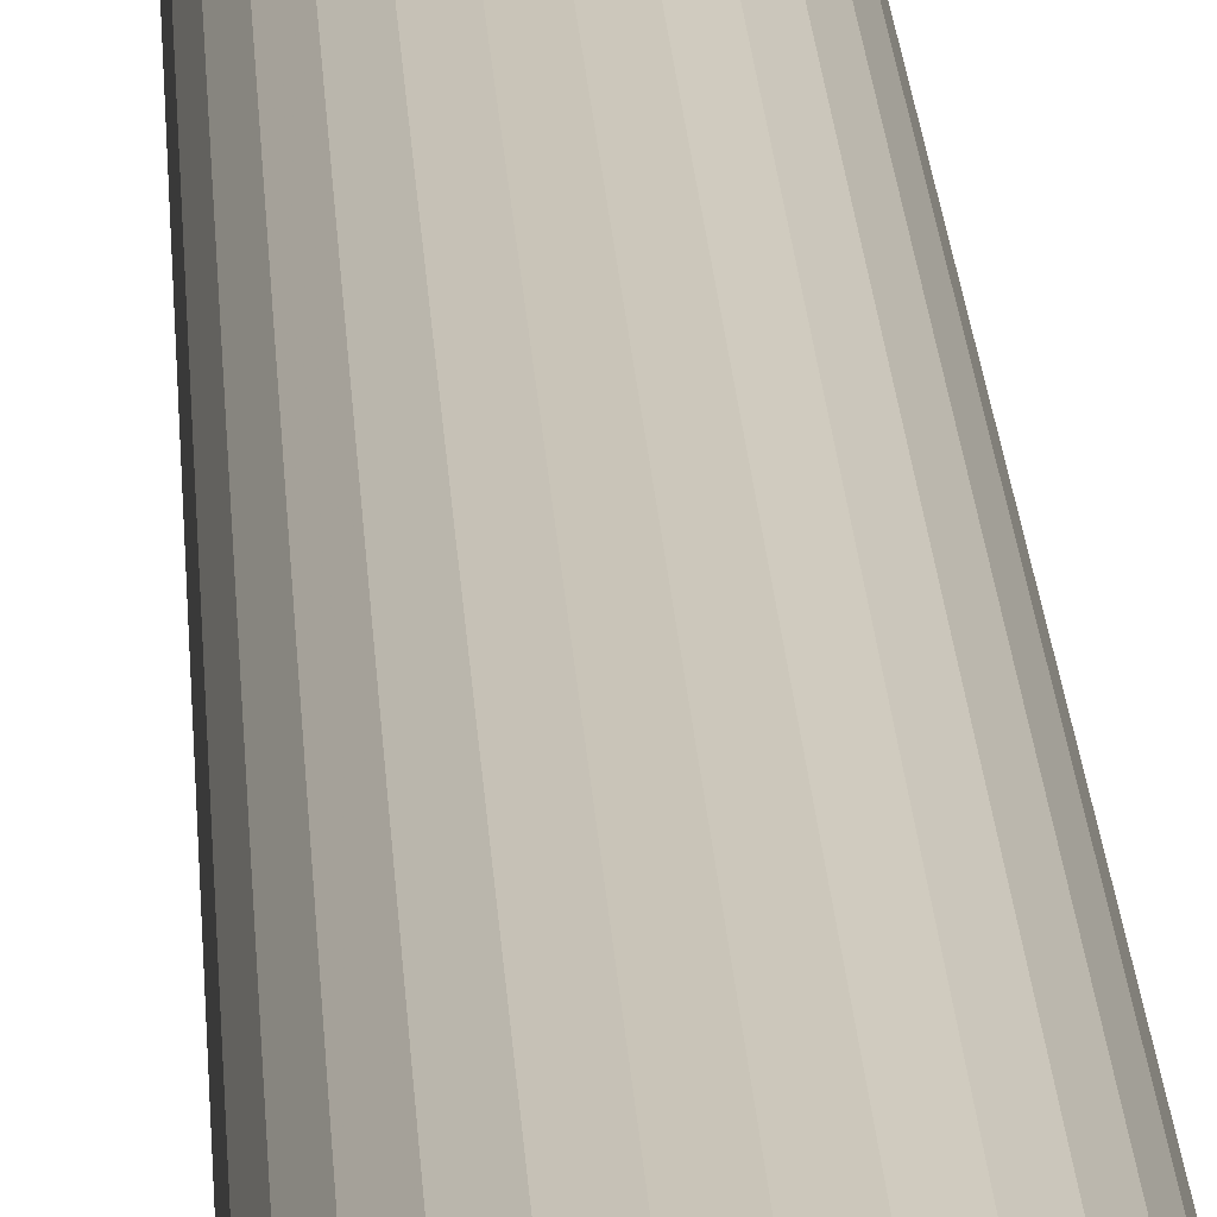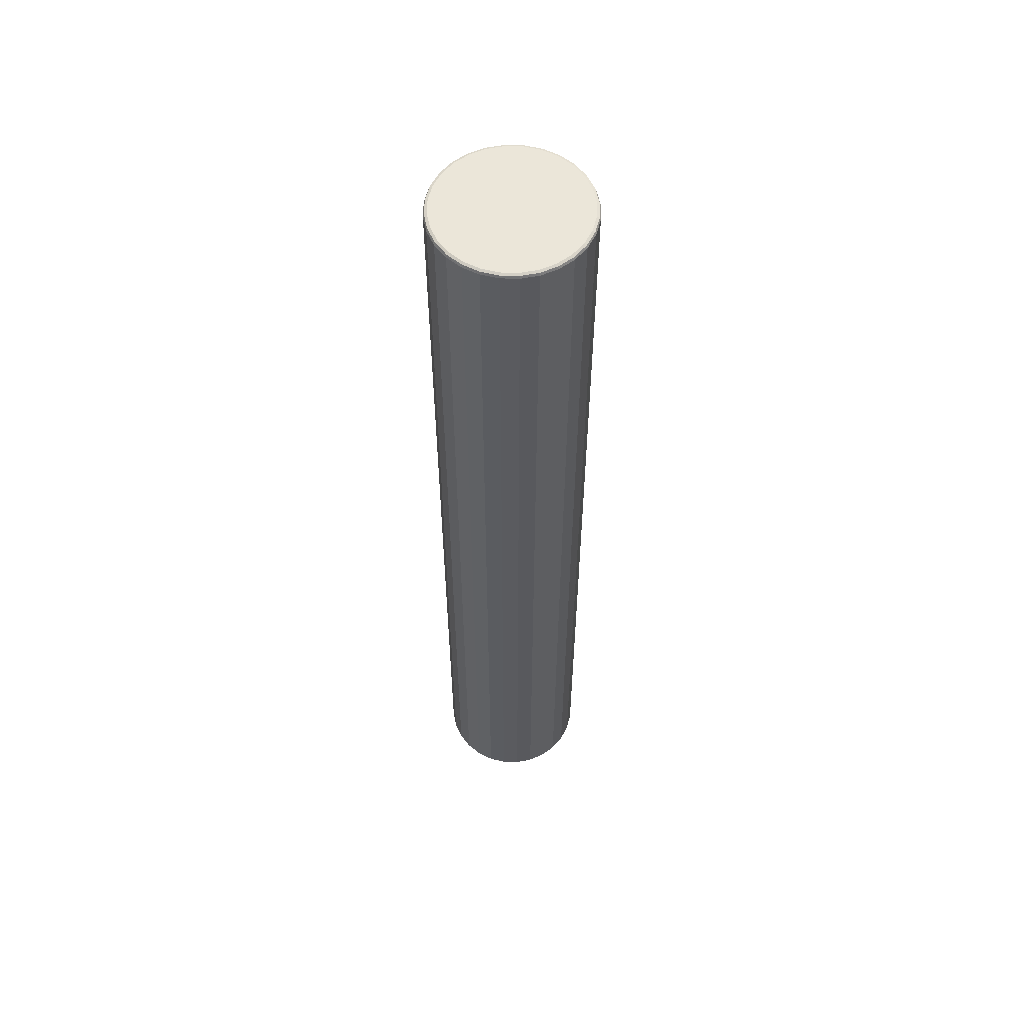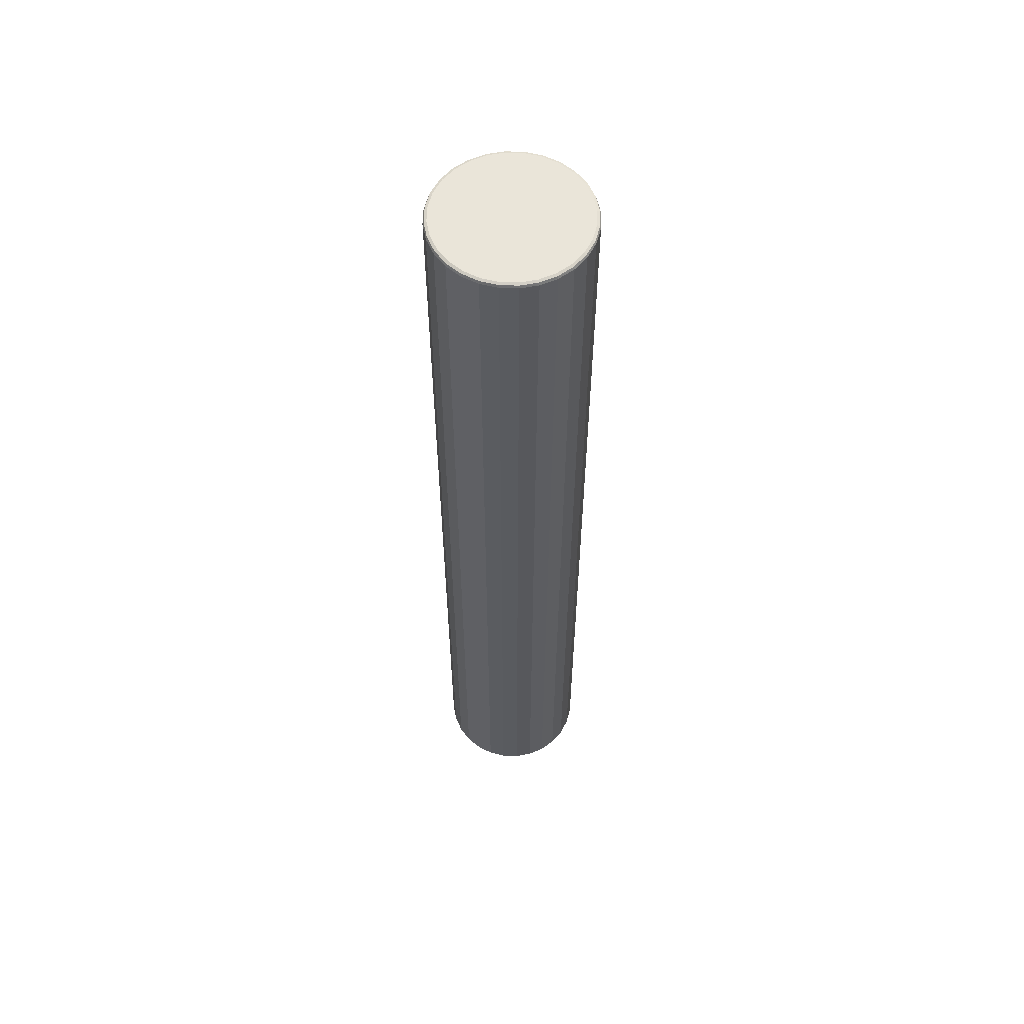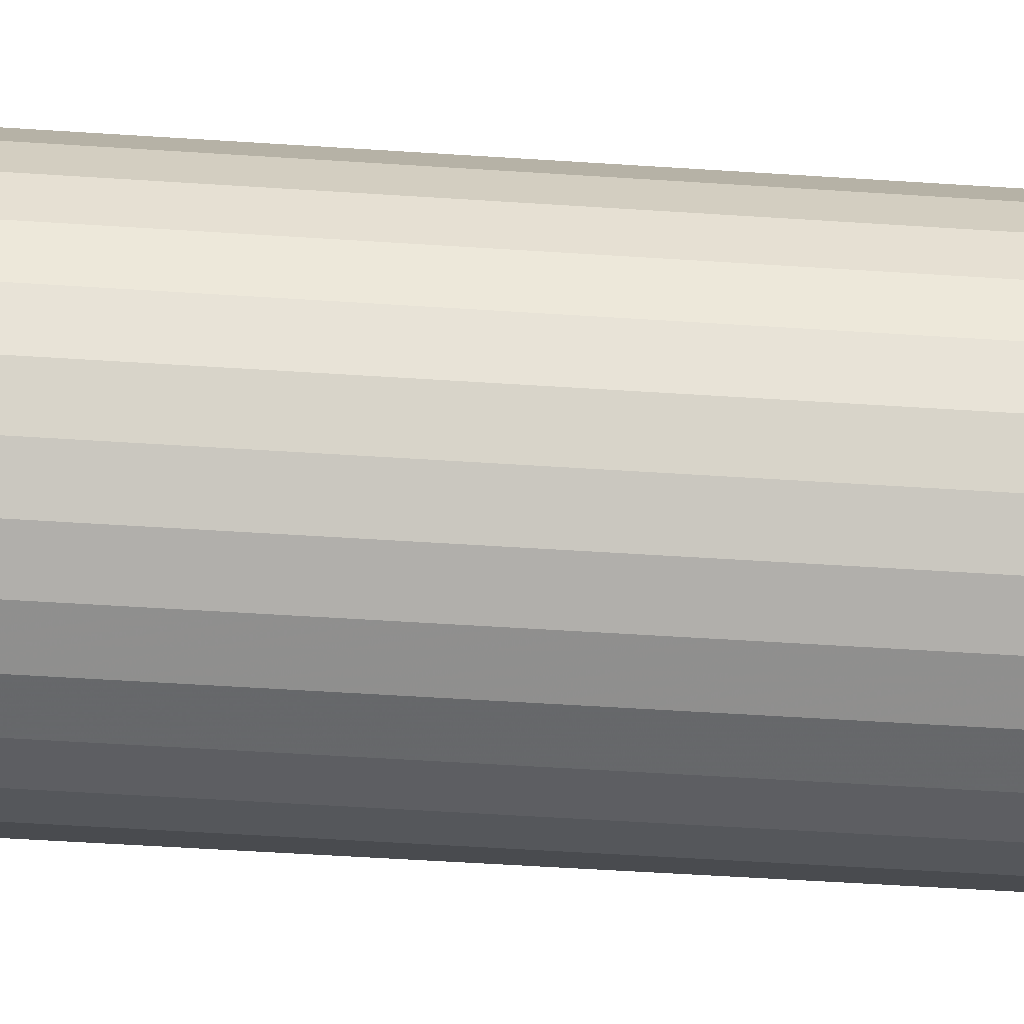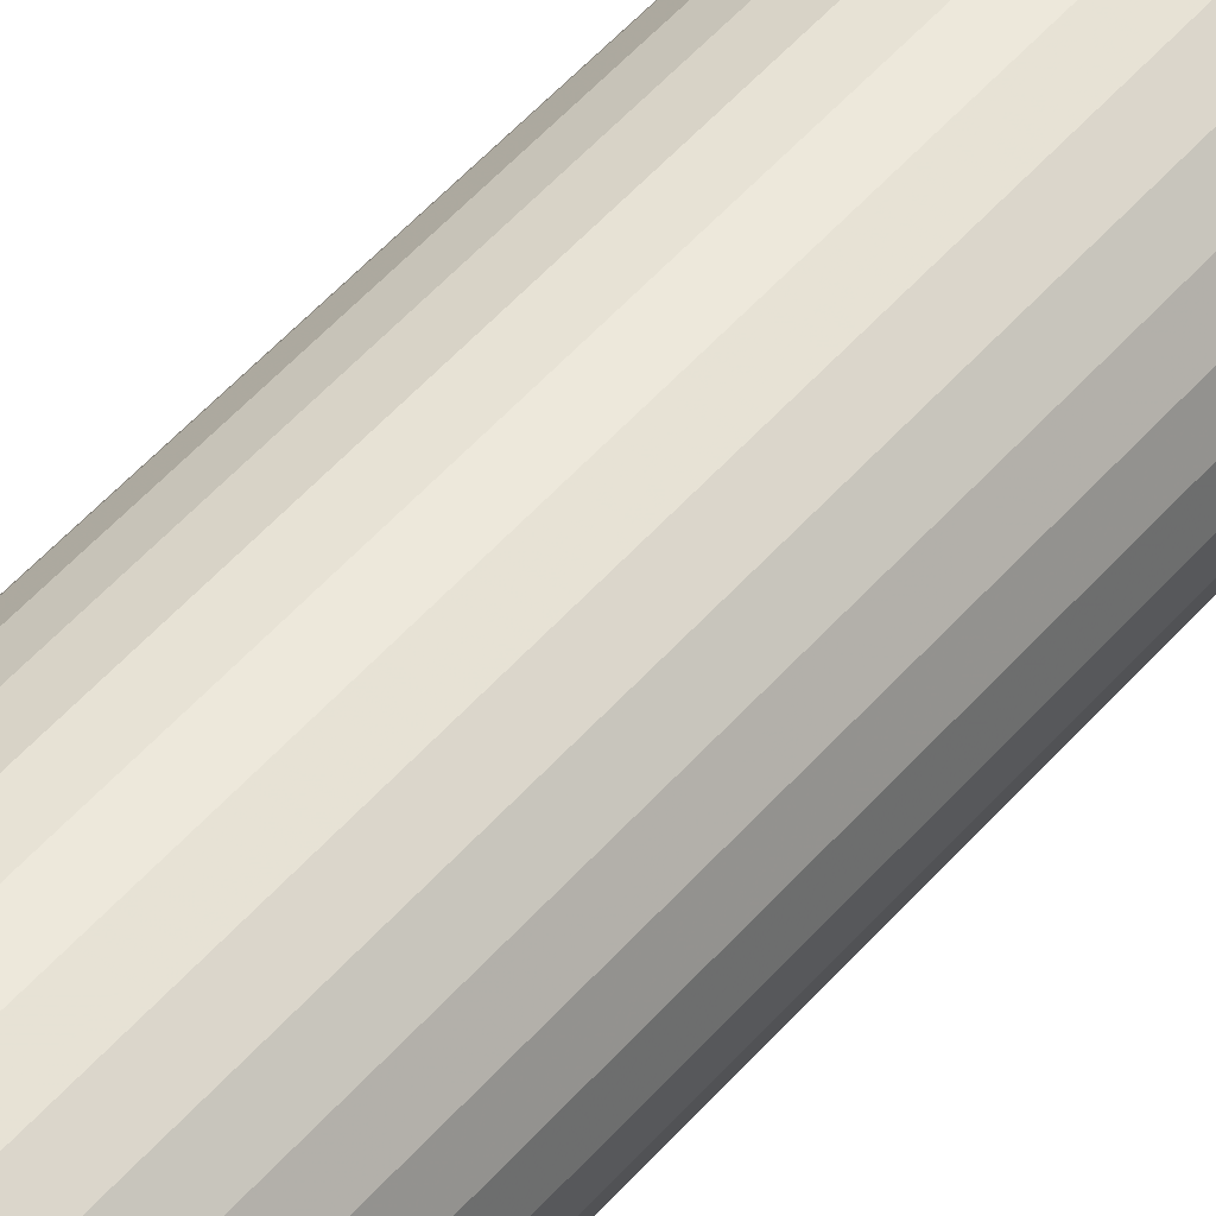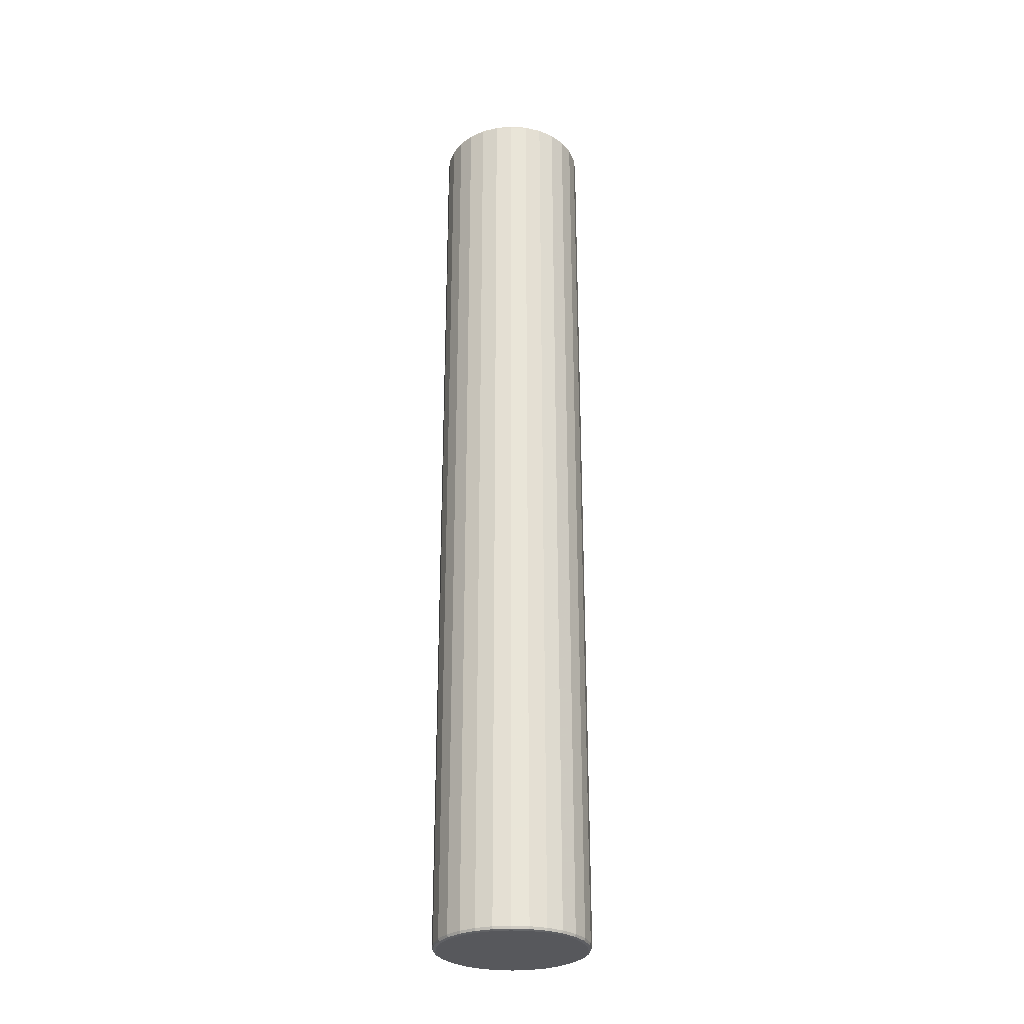
<metadata>
{"format":"obj","ext":"obj","renderer":"f3d","projection":"perspective","resolution":1024,"background":"white","views":[{"elev":21.5,"azim":176.9,"up":"+Z"},{"elev":57.0,"azim":46.4,"up":"+Y"},{"elev":58.1,"azim":-30.3,"up":"+Y"},{"elev":-33.0,"azim":-95.9,"up":"+Z"},{"elev":48.1,"azim":38.0,"up":"+Z"},{"elev":-28.8,"azim":90.7,"up":"+Y"}]}
</metadata>
<code>
v -0.003404 0.09222 0.02839
v 0.007096 0.09222 0.02839
v 0.006833 0.09222 0.02606
v 0.006056 0.09222 0.02384
v 0.004805 0.09222 0.02185
v 0.003143 0.09222 0.02018
v 0.001152 0.09222 0.01893
v -0.001068 0.09222 0.01816
v -0.003404 0.09222 0.01789
v -0.00574 0.09222 0.01816
v -0.00796 0.09222 0.01893
v -0.009951 0.09222 0.02018
v -0.01161 0.09222 0.02185
v -0.01286 0.09222 0.02384
v -0.01364 0.09222 0.02606
v -0.0139 0.09222 0.02839
v -0.01364 0.09222 0.03073
v -0.01286 0.09222 0.03295
v -0.01161 0.09222 0.03494
v -0.009951 0.09222 0.0366
v -0.00796 0.09222 0.03785
v -0.00574 0.09222 0.03863
v -0.003404 0.09222 0.03889
v -0.001068 0.09222 0.03863
v 0.001152 0.09222 0.03785
v 0.003143 0.09222 0.0366
v 0.004805 0.09222 0.03494
v 0.006056 0.09222 0.03295
v 0.006833 0.09222 0.03073
v 0.00745 0.09207 0.02839
v 0.007177 0.09207 0.02598
v 0.006375 0.09207 0.02368
v 0.005082 0.09207 0.02163
v 0.003363 0.09207 0.01991
v 0.001305 0.09207 0.01861
v -0.0009889 0.09207 0.01781
v -0.003404 0.09207 0.01754
v -0.005819 0.09207 0.01781
v -0.008113 0.09207 0.01861
v -0.01017 0.09207 0.01991
v -0.01189 0.09207 0.02163
v -0.01318 0.09207 0.02368
v -0.01399 0.09207 0.02598
v -0.01426 0.09207 0.02839
v -0.01399 0.09207 0.03081
v -0.01318 0.09207 0.0331
v -0.01189 0.09207 0.03516
v -0.01017 0.09207 0.03688
v -0.008113 0.09207 0.03817
v -0.005819 0.09207 0.03897
v -0.003404 0.09207 0.03925
v -0.0009889 0.09207 0.03897
v 0.001305 0.09207 0.03817
v 0.003363 0.09207 0.03688
v 0.005082 0.09207 0.03516
v 0.006375 0.09207 0.0331
v 0.007177 0.09207 0.03081
v 0.007596 0.09172 0.02839
v 0.00732 0.09172 0.02595
v 0.006507 0.09172 0.02362
v 0.005196 0.09172 0.02153
v 0.003454 0.09172 0.01979
v 0.001369 0.09172 0.01848
v -0.0009563 0.09172 0.01767
v -0.003404 0.09172 0.01739
v -0.005852 0.09172 0.01767
v -0.008177 0.09172 0.01848
v -0.01026 0.09172 0.01979
v -0.012 0.09172 0.02153
v -0.01331 0.09172 0.02362
v -0.01413 0.09172 0.02595
v -0.0144 0.09172 0.02839
v -0.01413 0.09172 0.03084
v -0.01331 0.09172 0.03317
v -0.012 0.09172 0.03525
v -0.01026 0.09172 0.03699
v -0.008177 0.09172 0.0383
v -0.005852 0.09172 0.03912
v -0.003404 0.09172 0.03939
v -0.0009563 0.09172 0.03912
v 0.001369 0.09172 0.0383
v 0.003454 0.09172 0.03699
v 0.005196 0.09172 0.03525
v 0.006507 0.09172 0.03317
v 0.00732 0.09172 0.03084
v 0.007596 -0.0445 0.02839
v 0.00732 -0.0445 0.02595
v 0.006507 -0.0445 0.02362
v 0.005196 -0.0445 0.02153
v 0.003454 -0.0445 0.01979
v 0.001369 -0.0445 0.01848
v -0.0009563 -0.0445 0.01767
v -0.003404 -0.0445 0.01739
v -0.005852 -0.0445 0.01767
v -0.008177 -0.0445 0.01848
v -0.01026 -0.0445 0.01979
v -0.012 -0.0445 0.02153
v -0.01331 -0.0445 0.02362
v -0.01413 -0.0445 0.02595
v -0.0144 -0.0445 0.02839
v -0.01413 -0.0445 0.03084
v -0.01331 -0.0445 0.03317
v -0.012 -0.0445 0.03525
v -0.01026 -0.0445 0.03699
v -0.008177 -0.0445 0.0383
v -0.005852 -0.0445 0.03912
v -0.003404 -0.0445 0.03939
v -0.0009563 -0.0445 0.03912
v 0.001369 -0.0445 0.0383
v 0.003454 -0.0445 0.03699
v 0.005196 -0.0445 0.03525
v 0.006507 -0.0445 0.03317
v 0.00732 -0.0445 0.03084
v 0.00745 -0.04485 0.02839
v 0.007177 -0.04485 0.02598
v 0.006375 -0.04485 0.02368
v 0.005082 -0.04485 0.02163
v 0.003363 -0.04485 0.01991
v 0.001305 -0.04485 0.01861
v -0.0009889 -0.04485 0.01781
v -0.003404 -0.04485 0.01754
v -0.005819 -0.04485 0.01781
v -0.008113 -0.04485 0.01861
v -0.01017 -0.04485 0.01991
v -0.01189 -0.04485 0.02163
v -0.01318 -0.04485 0.02368
v -0.01399 -0.04485 0.02598
v -0.01426 -0.04485 0.02839
v -0.01399 -0.04485 0.03081
v -0.01318 -0.04485 0.0331
v -0.01189 -0.04485 0.03516
v -0.01017 -0.04485 0.03688
v -0.008113 -0.04485 0.03817
v -0.005819 -0.04485 0.03897
v -0.003404 -0.04485 0.03925
v -0.0009889 -0.04485 0.03897
v 0.001305 -0.04485 0.03817
v 0.003363 -0.04485 0.03688
v 0.005082 -0.04485 0.03516
v 0.006375 -0.04485 0.0331
v 0.007177 -0.04485 0.03081
v 0.007096 -0.045 0.02839
v 0.006833 -0.045 0.02606
v 0.006056 -0.045 0.02384
v 0.004805 -0.045 0.02185
v 0.003143 -0.045 0.02018
v 0.001152 -0.045 0.01893
v -0.001068 -0.045 0.01816
v -0.003404 -0.045 0.01789
v -0.00574 -0.045 0.01816
v -0.00796 -0.045 0.01893
v -0.009951 -0.045 0.02018
v -0.01161 -0.045 0.02185
v -0.01286 -0.045 0.02384
v -0.01364 -0.045 0.02606
v -0.0139 -0.045 0.02839
v -0.01364 -0.045 0.03073
v -0.01286 -0.045 0.03295
v -0.01161 -0.045 0.03494
v -0.009951 -0.045 0.0366
v -0.00796 -0.045 0.03785
v -0.00574 -0.045 0.03863
v -0.003404 -0.045 0.03889
v -0.001068 -0.045 0.03863
v 0.001152 -0.045 0.03785
v 0.003143 -0.045 0.0366
v 0.004805 -0.045 0.03494
v 0.006056 -0.045 0.03295
v 0.006833 -0.045 0.03073
v -0.003404 -0.045 0.02839
f 1 2 3
f 1 3 4
f 1 4 5
f 1 5 6
f 1 6 7
f 1 7 8
f 1 8 9
f 1 9 10
f 1 10 11
f 1 11 12
f 1 12 13
f 1 13 14
f 1 14 15
f 1 15 16
f 1 16 17
f 1 17 18
f 1 18 19
f 1 19 20
f 1 20 21
f 1 21 22
f 1 22 23
f 1 23 24
f 1 24 25
f 1 25 26
f 1 26 27
f 1 27 28
f 1 28 29
f 1 29 2
f 31 3 2
f 2 30 31
f 32 4 3
f 3 31 32
f 33 5 4
f 4 32 33
f 34 6 5
f 5 33 34
f 35 7 6
f 6 34 35
f 36 8 7
f 7 35 36
f 37 9 8
f 8 36 37
f 38 10 9
f 9 37 38
f 39 11 10
f 10 38 39
f 40 12 11
f 11 39 40
f 41 13 12
f 12 40 41
f 42 14 13
f 13 41 42
f 43 15 14
f 14 42 43
f 44 16 15
f 15 43 44
f 45 17 16
f 16 44 45
f 46 18 17
f 17 45 46
f 47 19 18
f 18 46 47
f 48 20 19
f 19 47 48
f 49 21 20
f 20 48 49
f 50 22 21
f 21 49 50
f 51 23 22
f 22 50 51
f 52 24 23
f 23 51 52
f 53 25 24
f 24 52 53
f 54 26 25
f 25 53 54
f 55 27 26
f 26 54 55
f 56 28 27
f 27 55 56
f 57 29 28
f 28 56 57
f 30 2 29
f 29 57 30
f 59 31 30
f 30 58 59
f 60 32 31
f 31 59 60
f 61 33 32
f 32 60 61
f 62 34 33
f 33 61 62
f 63 35 34
f 34 62 63
f 64 36 35
f 35 63 64
f 65 37 36
f 36 64 65
f 66 38 37
f 37 65 66
f 67 39 38
f 38 66 67
f 68 40 39
f 39 67 68
f 69 41 40
f 40 68 69
f 70 42 41
f 41 69 70
f 71 43 42
f 42 70 71
f 72 44 43
f 43 71 72
f 73 45 44
f 44 72 73
f 74 46 45
f 45 73 74
f 75 47 46
f 46 74 75
f 76 48 47
f 47 75 76
f 77 49 48
f 48 76 77
f 78 50 49
f 49 77 78
f 79 51 50
f 50 78 79
f 80 52 51
f 51 79 80
f 81 53 52
f 52 80 81
f 82 54 53
f 53 81 82
f 83 55 54
f 54 82 83
f 84 56 55
f 55 83 84
f 85 57 56
f 56 84 85
f 58 30 57
f 57 85 58
f 87 59 58
f 58 86 87
f 88 60 59
f 59 87 88
f 89 61 60
f 60 88 89
f 90 62 61
f 61 89 90
f 91 63 62
f 62 90 91
f 92 64 63
f 63 91 92
f 93 65 64
f 64 92 93
f 94 66 65
f 65 93 94
f 95 67 66
f 66 94 95
f 96 68 67
f 67 95 96
f 97 69 68
f 68 96 97
f 98 70 69
f 69 97 98
f 99 71 70
f 70 98 99
f 100 72 71
f 71 99 100
f 101 73 72
f 72 100 101
f 102 74 73
f 73 101 102
f 103 75 74
f 74 102 103
f 104 76 75
f 75 103 104
f 105 77 76
f 76 104 105
f 106 78 77
f 77 105 106
f 107 79 78
f 78 106 107
f 108 80 79
f 79 107 108
f 109 81 80
f 80 108 109
f 110 82 81
f 81 109 110
f 111 83 82
f 82 110 111
f 112 84 83
f 83 111 112
f 113 85 84
f 84 112 113
f 86 58 85
f 85 113 86
f 115 87 86
f 86 114 115
f 116 88 87
f 87 115 116
f 117 89 88
f 88 116 117
f 118 90 89
f 89 117 118
f 119 91 90
f 90 118 119
f 120 92 91
f 91 119 120
f 121 93 92
f 92 120 121
f 122 94 93
f 93 121 122
f 123 95 94
f 94 122 123
f 124 96 95
f 95 123 124
f 125 97 96
f 96 124 125
f 126 98 97
f 97 125 126
f 127 99 98
f 98 126 127
f 128 100 99
f 99 127 128
f 129 101 100
f 100 128 129
f 130 102 101
f 101 129 130
f 131 103 102
f 102 130 131
f 132 104 103
f 103 131 132
f 133 105 104
f 104 132 133
f 134 106 105
f 105 133 134
f 135 107 106
f 106 134 135
f 136 108 107
f 107 135 136
f 137 109 108
f 108 136 137
f 138 110 109
f 109 137 138
f 139 111 110
f 110 138 139
f 140 112 111
f 111 139 140
f 141 113 112
f 112 140 141
f 114 86 113
f 113 141 114
f 143 115 114
f 114 142 143
f 144 116 115
f 115 143 144
f 145 117 116
f 116 144 145
f 146 118 117
f 117 145 146
f 147 119 118
f 118 146 147
f 148 120 119
f 119 147 148
f 149 121 120
f 120 148 149
f 150 122 121
f 121 149 150
f 151 123 122
f 122 150 151
f 152 124 123
f 123 151 152
f 153 125 124
f 124 152 153
f 154 126 125
f 125 153 154
f 155 127 126
f 126 154 155
f 156 128 127
f 127 155 156
f 157 129 128
f 128 156 157
f 158 130 129
f 129 157 158
f 159 131 130
f 130 158 159
f 160 132 131
f 131 159 160
f 161 133 132
f 132 160 161
f 162 134 133
f 133 161 162
f 163 135 134
f 134 162 163
f 164 136 135
f 135 163 164
f 165 137 136
f 136 164 165
f 166 138 137
f 137 165 166
f 167 139 138
f 138 166 167
f 168 140 139
f 139 167 168
f 169 141 140
f 140 168 169
f 142 114 141
f 141 169 142
f 142 170 143
f 143 170 144
f 144 170 145
f 145 170 146
f 146 170 147
f 147 170 148
f 148 170 149
f 149 170 150
f 150 170 151
f 151 170 152
f 152 170 153
f 153 170 154
f 154 170 155
f 155 170 156
f 156 170 157
f 157 170 158
f 158 170 159
f 159 170 160
f 160 170 161
f 161 170 162
f 162 170 163
f 163 170 164
f 164 170 165
f 165 170 166
f 166 170 167
f 167 170 168
f 168 170 169
f 169 170 142

</code>
